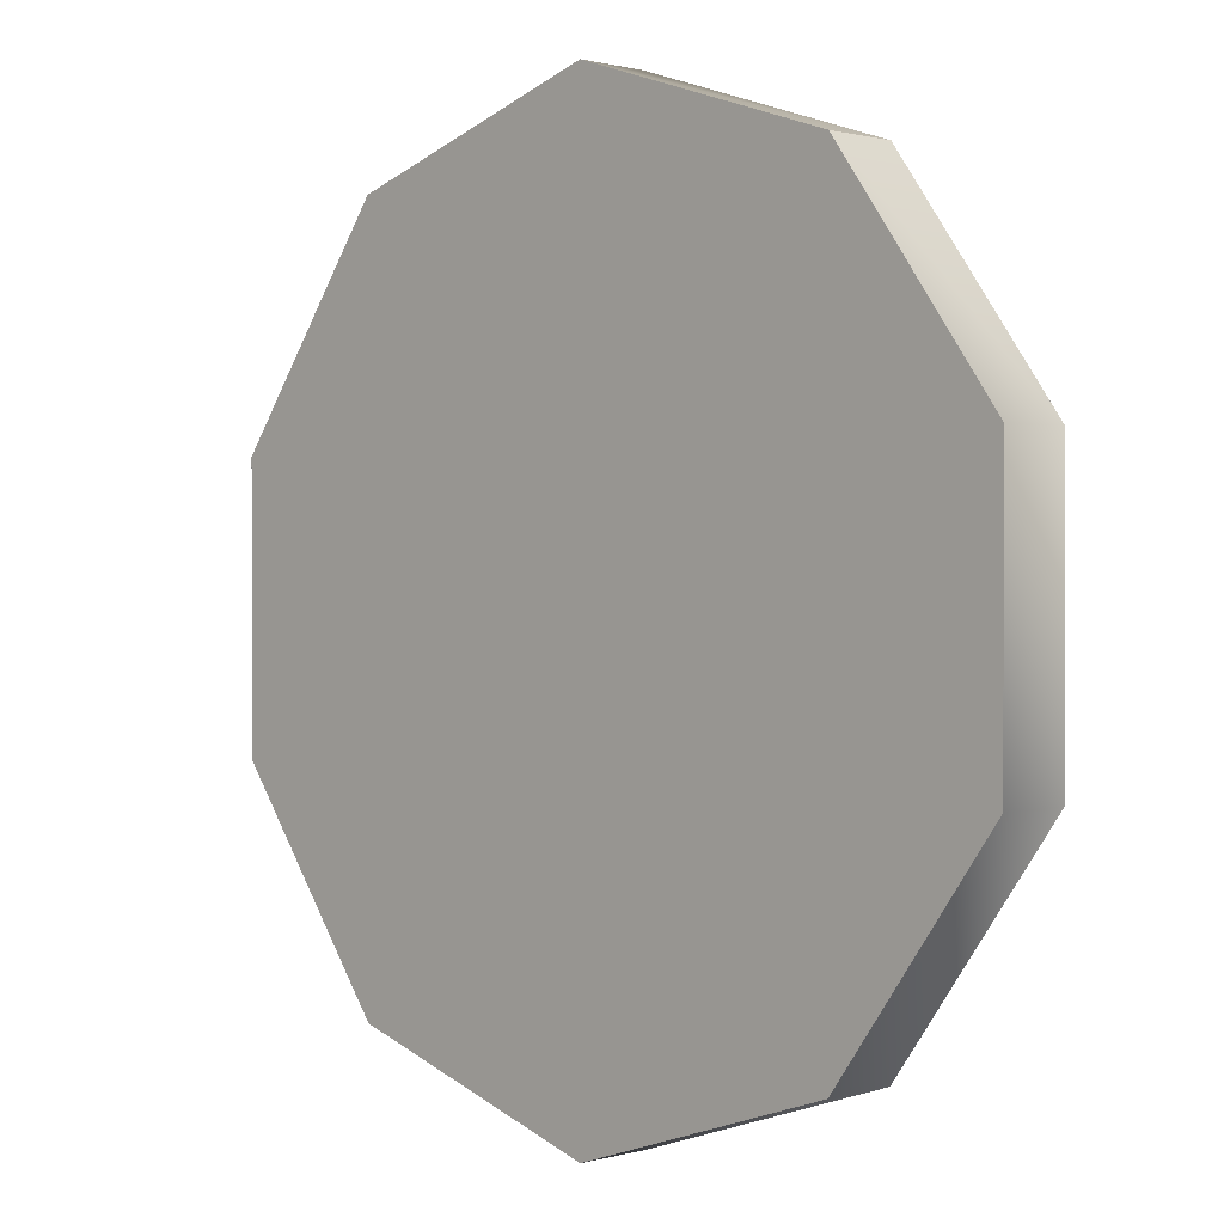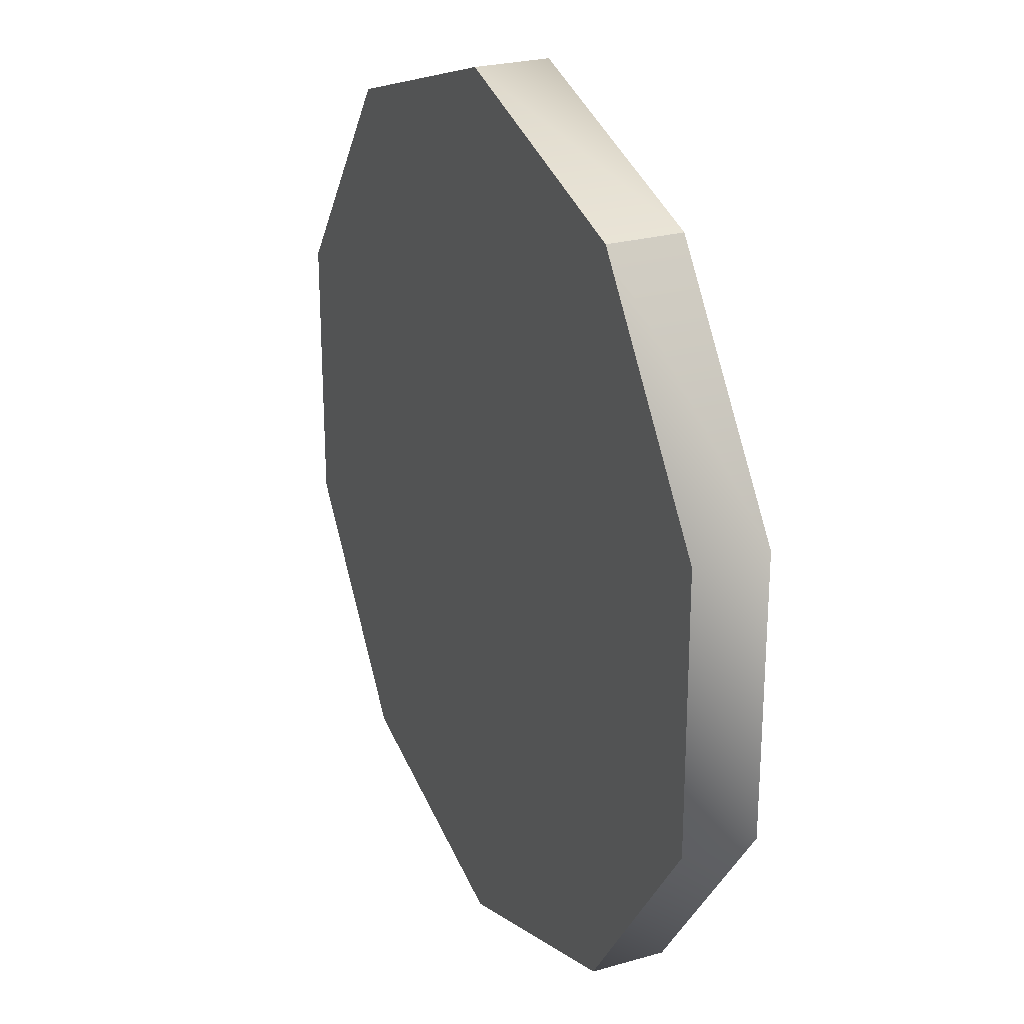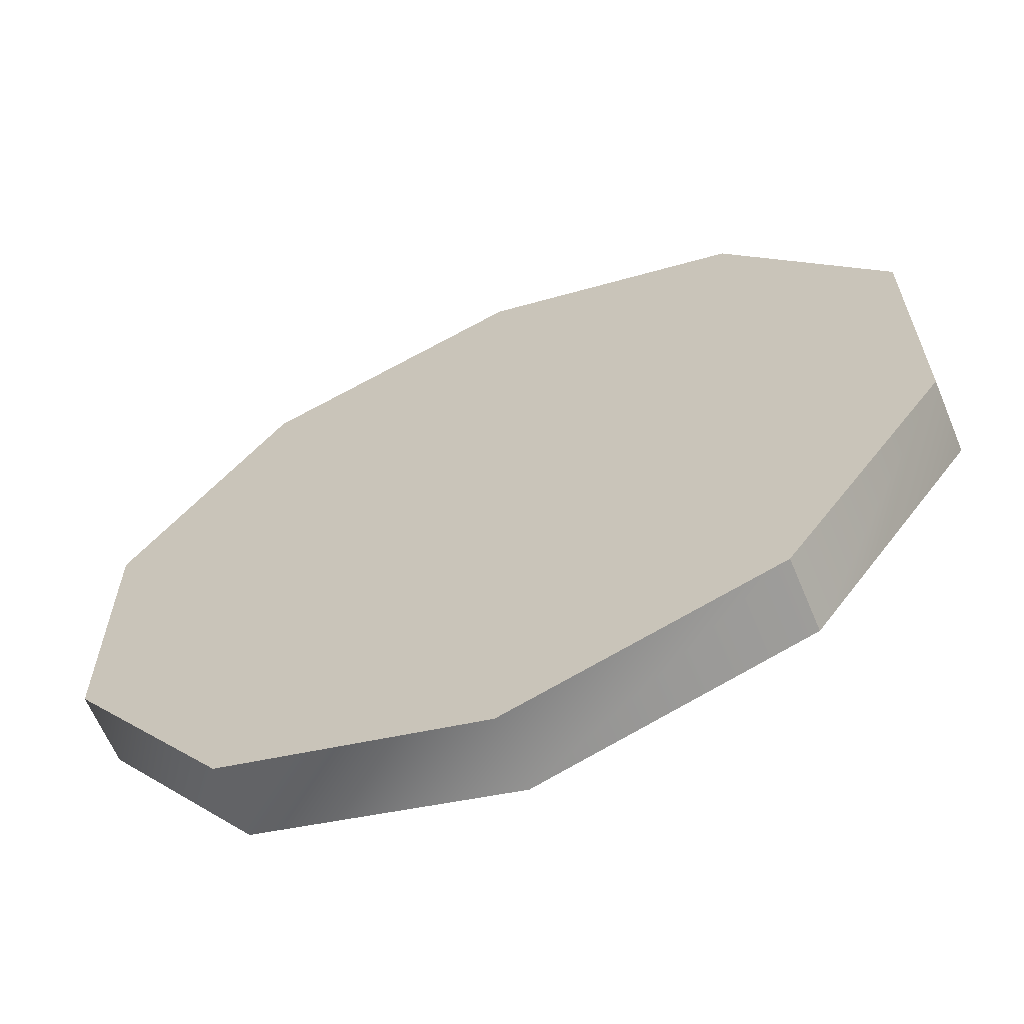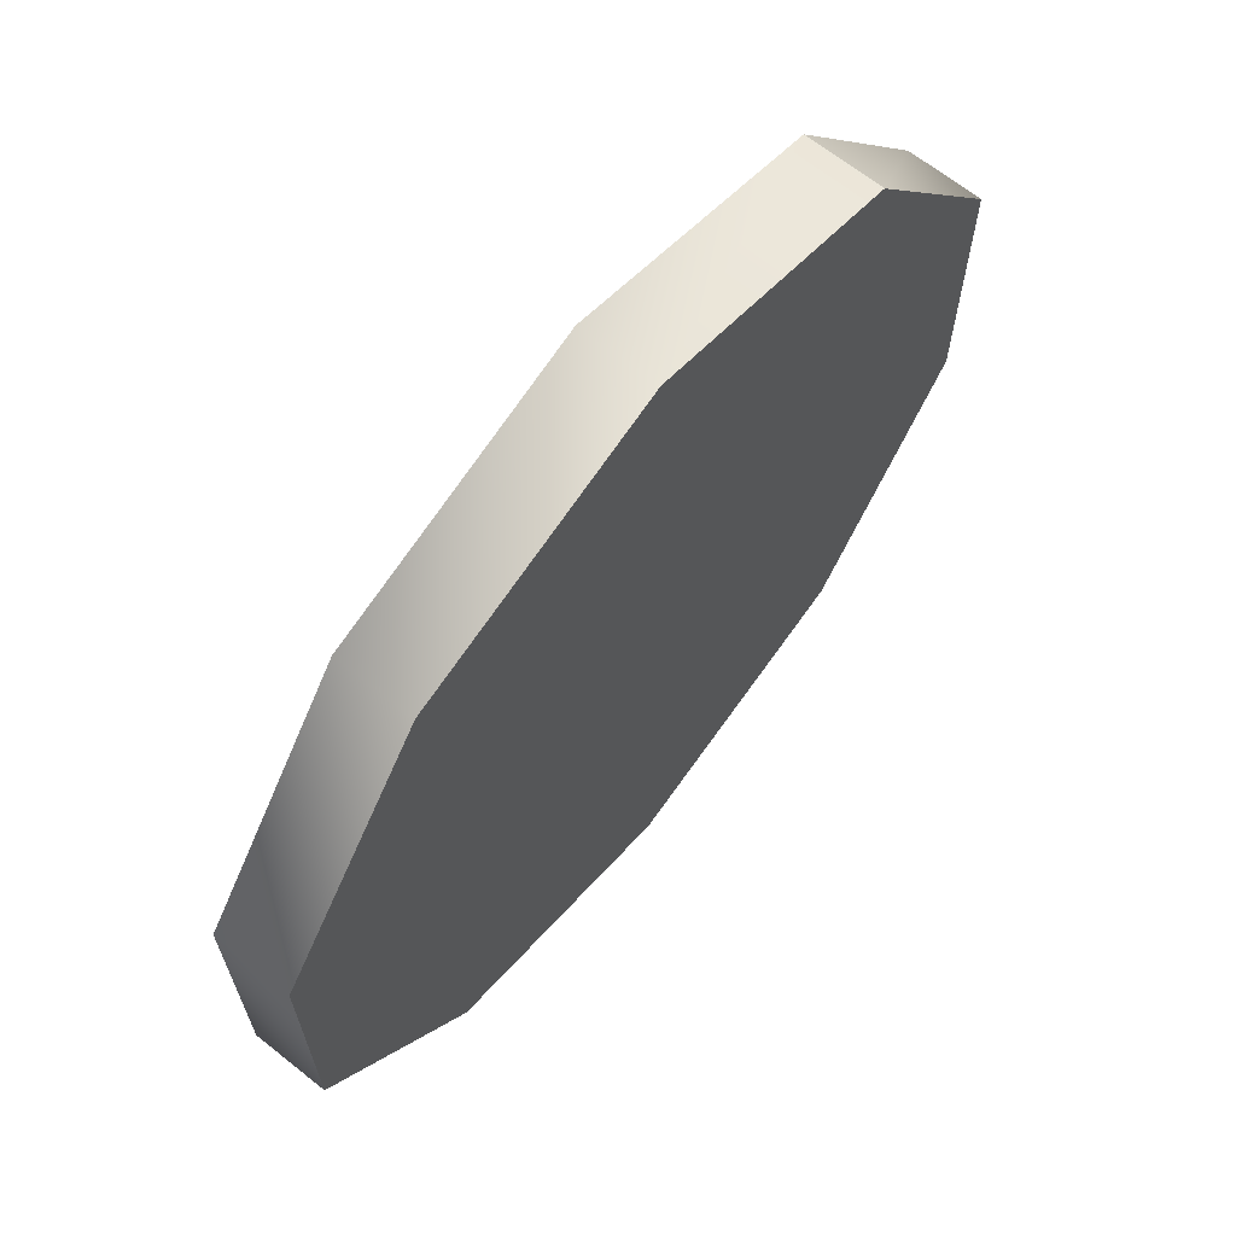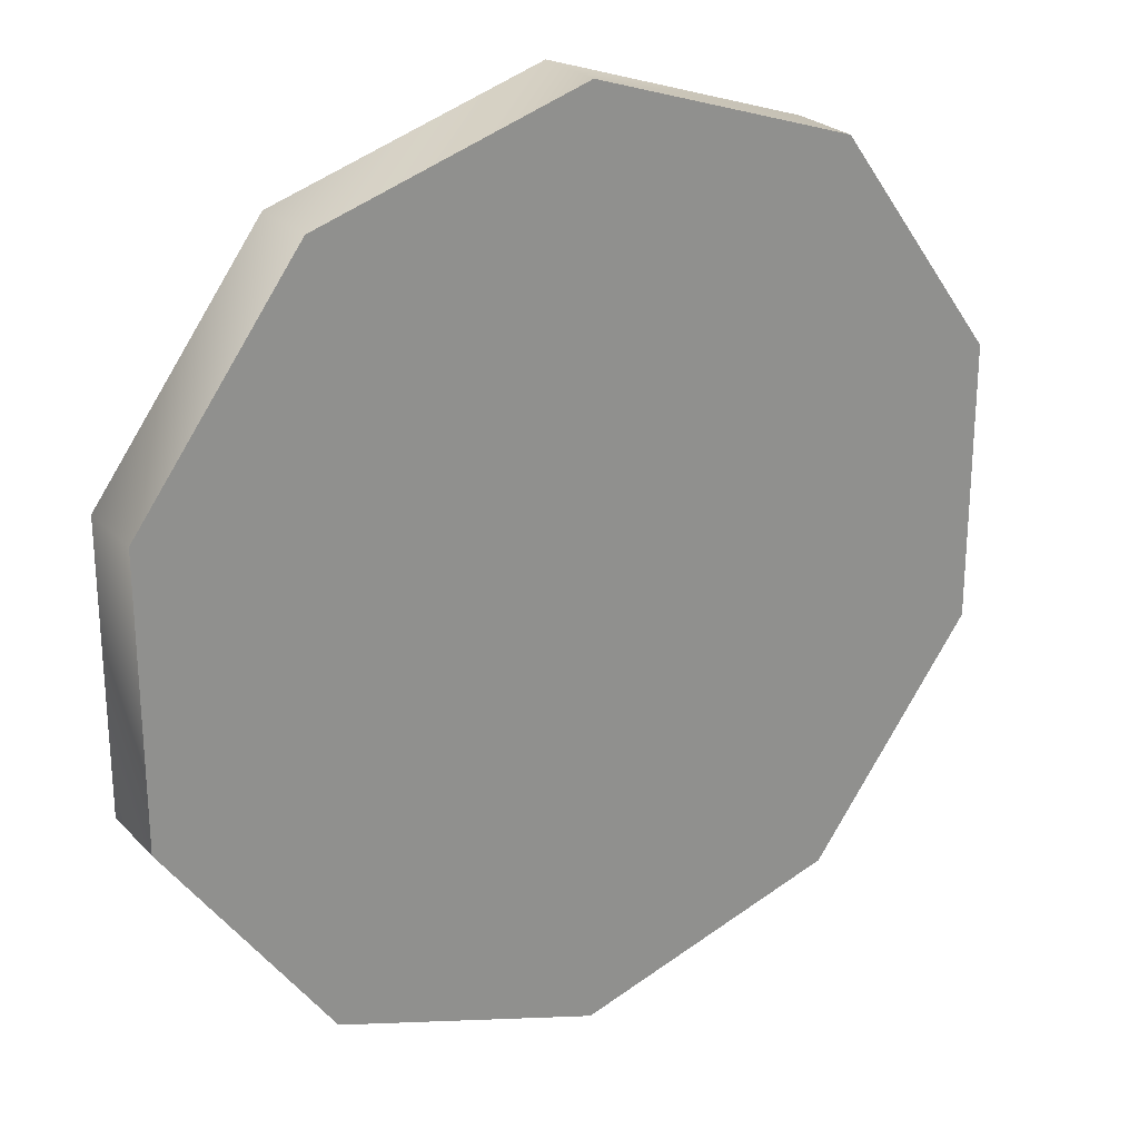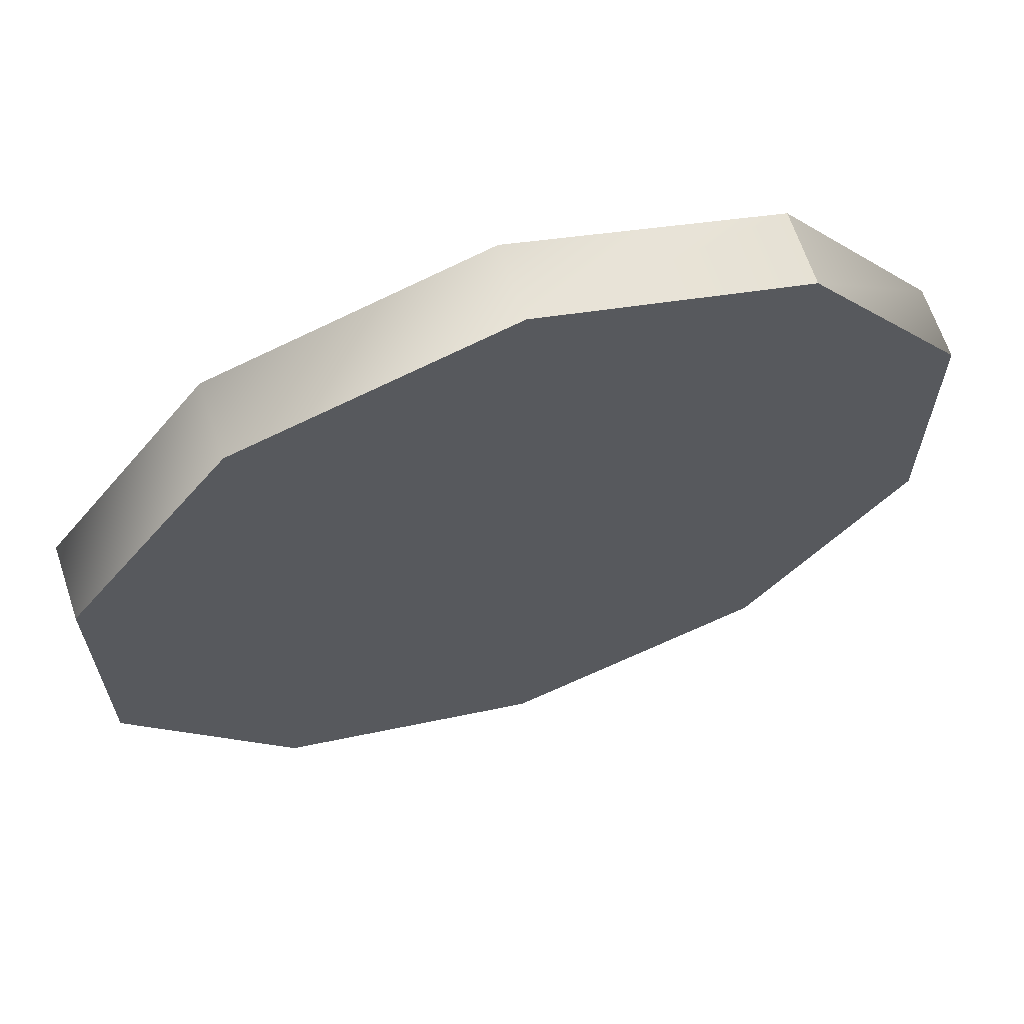
<metadata>
{"format":"obj","ext":"obj","renderer":"f3d","projection":"perspective","resolution":1024,"background":"white","views":[{"elev":0.7,"azim":-135.4,"up":"+Y"},{"elev":25.1,"azim":-114.8,"up":"+Y"},{"elev":-63.8,"azim":22.7,"up":"+Y"},{"elev":66.8,"azim":128.6,"up":"+Y"},{"elev":24.8,"azim":147.8,"up":"+Y"},{"elev":65.3,"azim":161.6,"up":"+Y"}]}
</metadata>
<code>
v 10.03 -13.83 -1.4
v 10.03 -13.83 1.4
v 0 -17.09 -1.4
v 0 -17.09 1.4
v -10.03 -13.83 -1.4
v -10.03 -13.83 1.4
v -16.23 -5.298 -1.4
v -16.23 -5.298 1.4
v -16.23 5.25 -1.4
v -16.23 5.25 1.4
v -10.03 13.78 -1.4
v -10.03 13.78 1.4
v -10.03 13.78 -1.4
v -10.03 13.78 1.4
v 0 17.04 -1.4
v 0 17.04 1.4
v 10.03 13.78 -1.4
v 10.03 13.78 1.4
v 16.23 5.25 -1.4
v 16.23 5.25 1.4
v 16.23 -5.298 -1.4
v 16.23 -5.298 1.4
v 10.03 -13.83 -1.4
v 10.03 -13.83 1.4
v 16.23 -5.298 1.4
v 16.23 5.25 1.4
v 10.03 -13.83 1.4
v 10.03 13.78 1.4
v 0 17.04 1.4
v -10.03 13.78 1.4
v -16.23 5.25 1.4
v -16.23 -5.298 1.4
v -10.03 -13.83 1.4
v 0 -17.09 1.4
v 0 -17.09 -1.4
v -10.03 -13.83 -1.4
v 10.03 -13.83 -1.4
v -16.23 -5.298 -1.4
v -16.23 5.25 -1.4
v -10.03 13.78 -1.4
v 0 17.04 -1.4
v 10.03 13.78 -1.4
v 16.23 5.25 -1.4
v 16.23 -5.298 -1.4
g mesh
f 1 2 3
f 2 4 3
f 3 4 5
f 4 6 5
f 5 6 7
f 6 8 7
f 7 8 9
f 8 10 9
f 9 10 11
f 10 12 11
f 13 14 15
f 14 16 15
f 15 16 17
f 16 18 17
f 17 18 19
f 18 20 19
f 19 20 21
f 20 22 21
f 22 23 21
f 24 23 22
f 25 26 27
f 26 28 27
f 28 29 27
f 29 30 27
f 30 31 27
f 31 32 27
f 32 33 27
f 33 34 27
f 35 36 37
f 36 38 37
f 38 39 37
f 39 40 37
f 40 41 37
f 41 42 37
f 42 43 37
f 43 44 37

</code>
